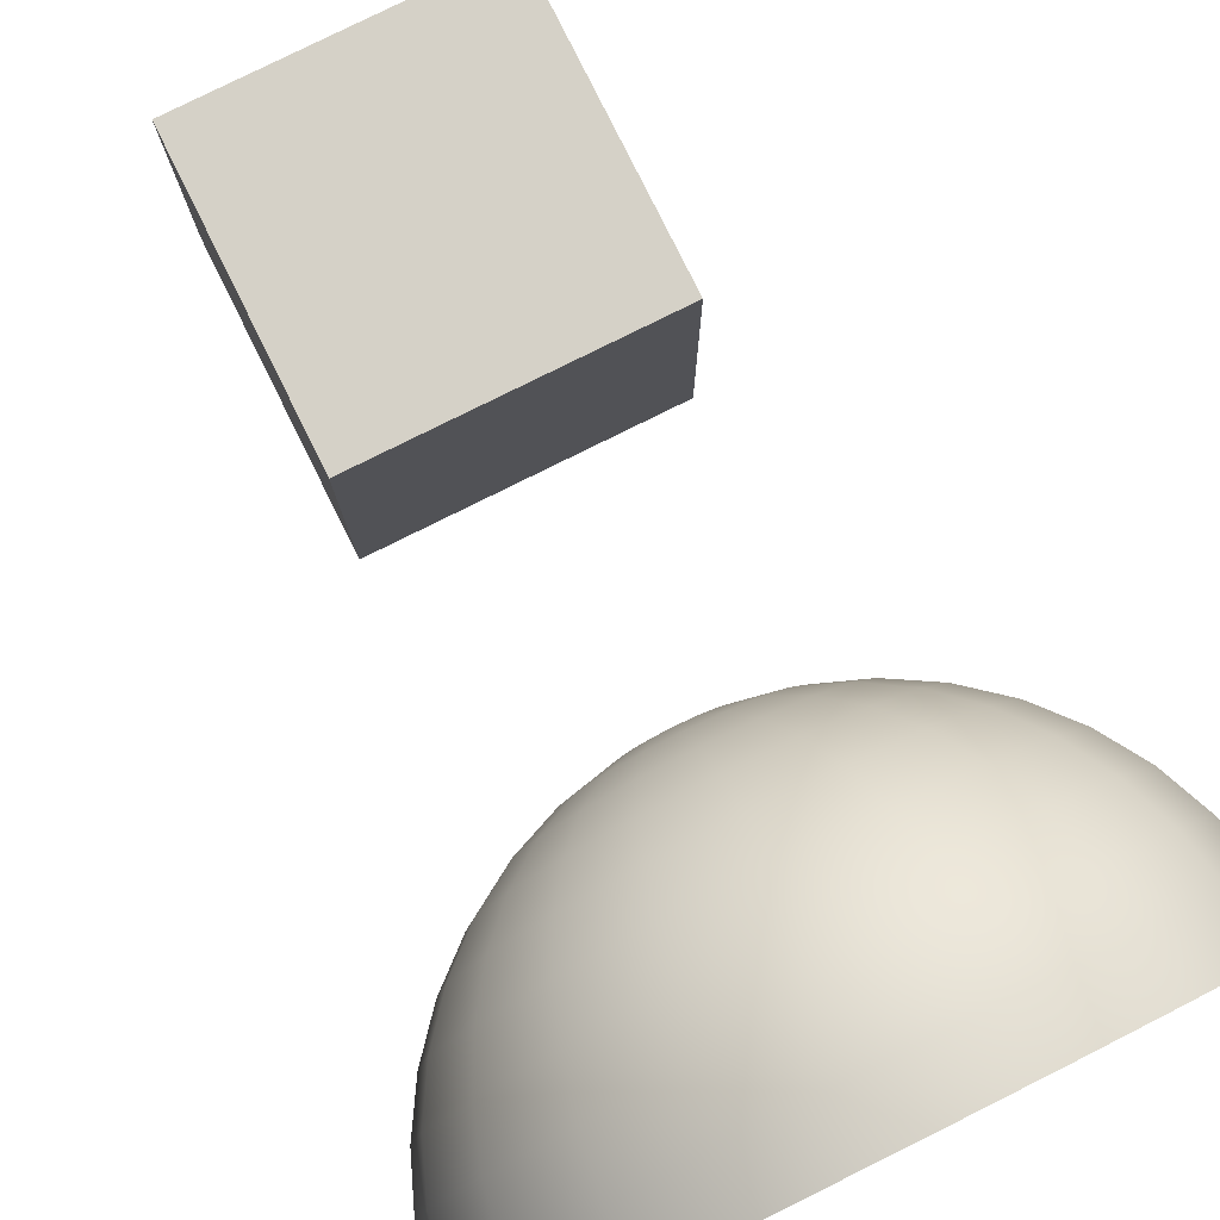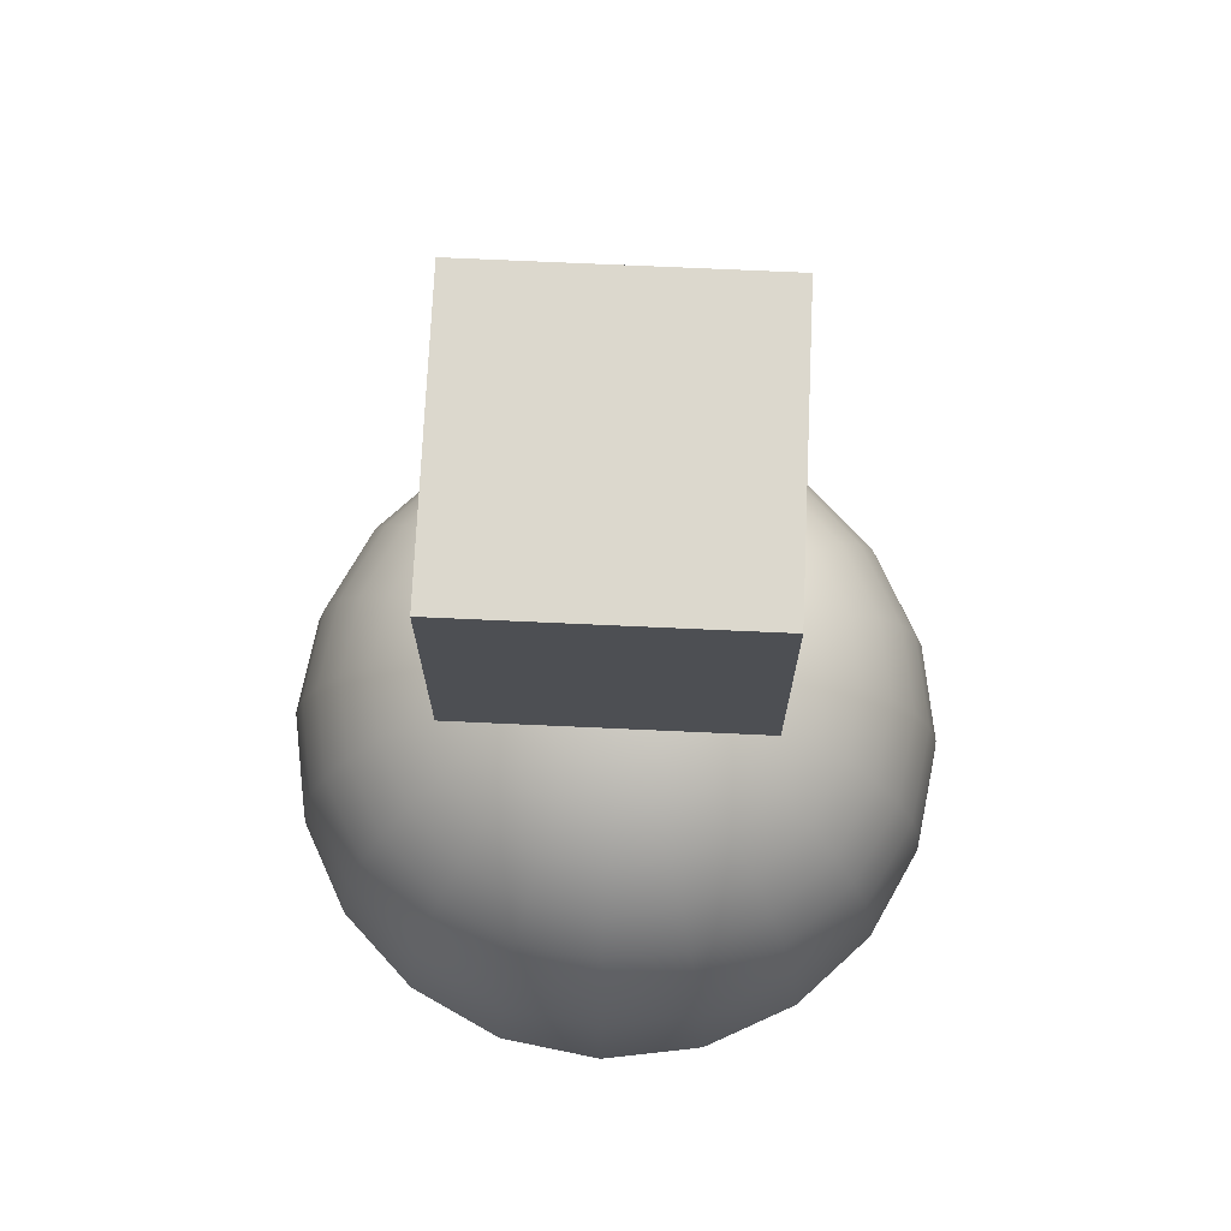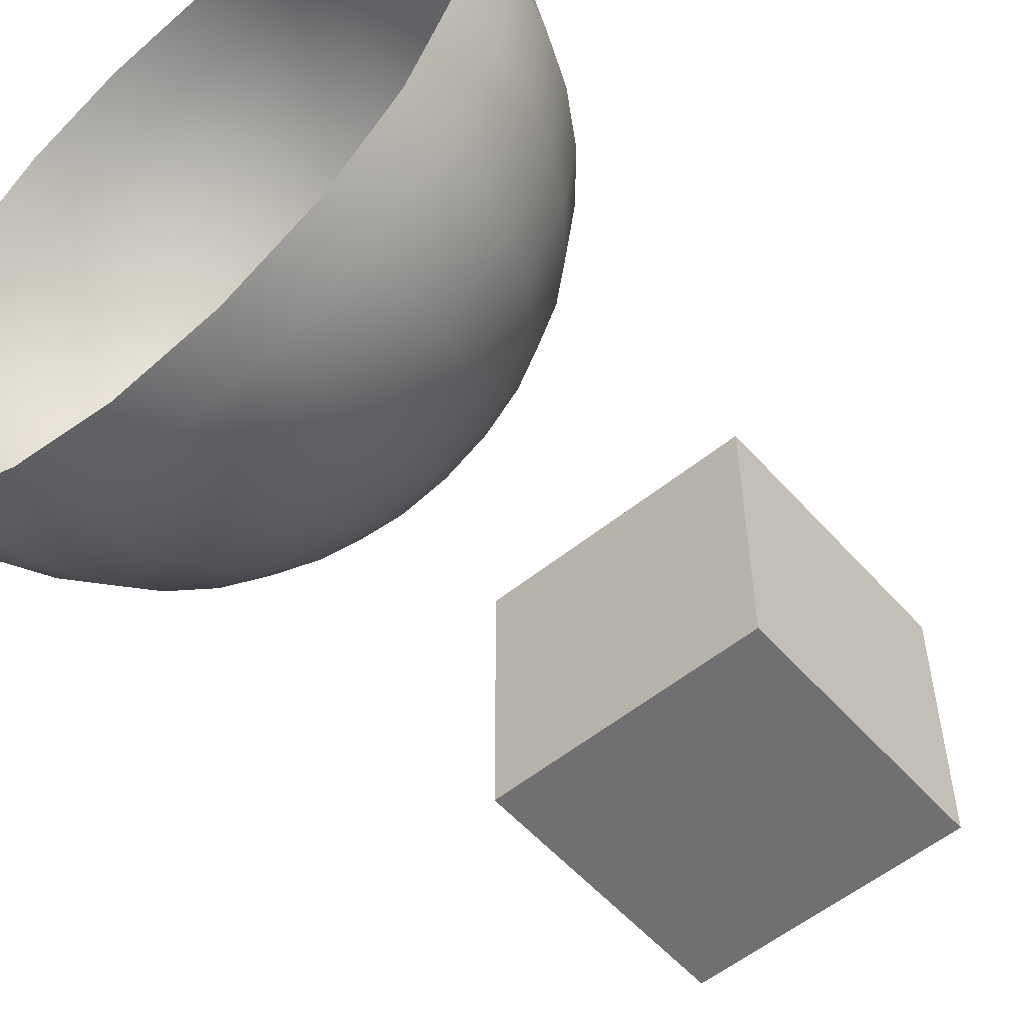
<metadata>
{"format":"obj","ext":"obj","renderer":"f3d","projection":"perspective","resolution":1024,"background":"white","views":[{"elev":79.7,"azim":-26.4,"up":"+Z"},{"elev":72.5,"azim":2.6,"up":"+Y"},{"elev":-55.0,"azim":40.6,"up":"+Z"}]}
</metadata>
<code>
o ColliderBox
v 8.635 51.62 -8.635
v -8.635 51.62 -8.635
v -8.635 51.62 8.635
v 8.635 51.62 8.635
v 8.635 34.35 8.635
v -8.635 34.35 8.635
v -8.635 34.35 -8.635
v 8.635 34.35 -8.635
f 1 2 3 4
f 5 4 3 6
f 6 3 2 7
f 7 8 5 6
f 8 1 4 5
f 7 2 1 8
o ColliderSphere
v 19.02 -0.2909 -6.18
v 16.18 -0.2909 -11.76
v 15.98 2.838 -11.61
v 18.79 2.838 -6.104
v 11.76 -0.2909 -16.18
v 11.61 2.838 -15.98
v 6.18 -0.2909 -19.02
v 6.104 2.838 -18.79
v 0 -0.2909 -20
v 0 2.838 -19.75
v -6.18 -0.2909 -19.02
v -6.104 2.838 -18.79
v -11.76 -0.2909 -16.18
v -11.61 2.838 -15.98
v -16.18 -0.2909 -11.76
v -15.98 2.838 -11.61
v -19.02 -0.2909 -6.18
v -18.79 2.838 -6.104
v -20 -0.2909 0
v -19.75 2.838 -0
v -19.02 -0.2909 6.18
v -18.79 2.838 6.104
v -16.18 -0.2909 11.76
v -15.98 2.838 11.61
v -11.76 -0.2909 16.18
v -11.61 2.838 15.98
v -6.18 -0.2909 19.02
v -6.104 2.838 18.79
v -1e-06 -0.2909 20
v -1e-06 2.838 19.75
v 6.18 -0.2909 19.02
v 6.104 2.838 18.79
v 11.76 -0.2909 16.18
v 11.61 2.838 15.98
v 16.18 -0.2909 11.76
v 15.98 2.838 11.61
v 19.02 -0.2909 6.18
v 18.79 2.838 6.104
v 20 -0.2909 0
v 19.75 2.838 -0
v 15.39 5.889 -11.18
v 18.09 5.889 -5.878
v 11.18 5.889 -15.39
v 5.878 5.889 -18.09
v 0 5.889 -19.02
v -5.878 5.889 -18.09
v -11.18 5.889 -15.39
v -15.39 5.889 -11.18
v -18.09 5.889 -5.878
v -19.02 5.889 1e-06
v -18.09 5.889 5.878
v -15.39 5.889 11.18
v -11.18 5.889 15.39
v -5.878 5.889 18.09
v -1e-06 5.889 19.02
v 5.878 5.889 18.09
v 11.18 5.889 15.39
v 15.39 5.889 11.18
v 18.09 5.889 5.878
v 19.02 5.889 1e-06
v 14.42 8.789 -10.47
v 16.95 8.789 -5.507
v 10.47 8.789 -14.42
v 5.507 8.789 -16.95
v 0 8.789 -17.82
v -5.507 8.789 -16.95
v -10.47 8.789 -14.42
v -14.42 8.789 -10.47
v -16.95 8.789 -5.507
v -17.82 8.789 1e-06
v -16.95 8.789 5.507
v -14.42 8.789 10.47
v -10.47 8.789 14.42
v -5.507 8.789 16.95
v -1e-06 8.789 17.82
v 5.507 8.789 16.95
v 10.47 8.789 14.42
v 14.42 8.789 10.47
v 16.95 8.789 5.507
v 17.82 8.789 1e-06
v 13.09 11.46 -9.511
v 15.39 11.46 -5
v 9.511 11.46 -13.09
v 5 11.46 -15.39
v 0 11.46 -16.18
v -5 11.46 -15.39
v -9.511 11.46 -13.09
v -13.09 11.46 -9.511
v -15.39 11.46 -5
v -16.18 11.46 2e-06
v -15.39 11.46 5
v -13.09 11.46 9.511
v -9.511 11.46 13.09
v -5 11.46 15.39
v 0 11.46 16.18
v 5 11.46 15.39
v 9.511 11.46 13.09
v 13.09 11.46 9.511
v 15.39 11.46 5
v 16.18 11.46 2e-06
v 11.44 13.85 -8.313
v 13.45 13.85 -4.37
v 8.313 13.85 -11.44
v 4.37 13.85 -13.45
v 0 13.85 -14.14
v -4.37 13.85 -13.45
v -8.313 13.85 -11.44
v -11.44 13.85 -8.313
v -13.45 13.85 -4.37
v -14.14 13.85 2e-06
v -13.45 13.85 4.37
v -11.44 13.85 8.313
v -8.313 13.85 11.44
v -4.37 13.85 13.45
v 0 13.85 14.14
v 4.37 13.85 13.45
v 8.313 13.85 11.44
v 11.44 13.85 8.313
v 13.45 13.85 4.37
v 14.14 13.85 2e-06
v 9.511 15.89 -6.91
v 11.18 15.89 -3.633
v 6.91 15.89 -9.511
v 3.633 15.89 -11.18
v 0 15.89 -11.76
v -3.633 15.89 -11.18
v -6.91 15.89 -9.511
v -9.511 15.89 -6.91
v -11.18 15.89 -3.633
v -11.76 15.89 3e-06
v -11.18 15.89 3.633
v -9.511 15.89 6.91
v -6.91 15.89 9.511
v -3.633 15.89 11.18
v 0 15.89 11.76
v 3.633 15.89 11.18
v 6.91 15.89 9.511
v 9.511 15.89 6.91
v 11.18 15.89 3.633
v 11.76 15.89 3e-06
v 7.346 17.53 -5.337
v 8.635 17.53 -2.806
v 5.337 17.53 -7.346
v 2.806 17.53 -8.635
v 0 17.53 -9.08
v -2.806 17.53 -8.635
v -5.337 17.53 -7.346
v -7.346 17.53 -5.337
v -8.635 17.53 -2.806
v -9.08 17.53 3e-06
v -8.635 17.53 2.806
v -7.346 17.53 5.337
v -5.337 17.53 7.346
v -2.806 17.53 8.635
v 0 17.53 9.08
v 2.806 17.53 8.635
v 5.337 17.53 7.346
v 7.346 17.53 5.337
v 8.635 17.53 2.806
v 9.08 17.53 3e-06
v 5 18.73 -3.633
v 5.878 18.73 -1.91
v 3.633 18.73 -5
v 1.91 18.73 -5.878
v 0 18.73 -6.18
v -1.91 18.73 -5.878
v -3.633 18.73 -5
v -5 18.73 -3.633
v -5.878 18.73 -1.91
v -6.18 18.73 3e-06
v -5.878 18.73 1.91
v -5 18.73 3.633
v -3.633 18.73 5
v -1.91 18.73 5.878
v 0 18.73 6.18
v 1.91 18.73 5.878
v 3.633 18.73 5
v 5 18.73 3.633
v 5.878 18.73 1.91
v 6.18 18.73 3e-06
v 2.531 19.46 -1.839
v 2.976 19.46 -0.9668
v 1.839 19.46 -2.531
v 0.9668 19.46 -2.976
v 0 19.46 -3.129
v -0.9668 19.46 -2.976
v -1.839 19.46 -2.531
v -2.531 19.46 -1.839
v -2.976 19.46 -0.9668
v -3.129 19.46 3e-06
v -2.976 19.46 0.9668
v -2.531 19.46 1.839
v -1.839 19.46 2.531
v -0.9668 19.46 2.976
v 0 19.46 3.129
v 0.9668 19.46 2.976
v 1.839 19.46 2.531
v 2.531 19.46 1.839
v 2.976 19.46 0.9668
v 3.129 19.46 3e-06
v 0 19.71 3e-06
f 9 10 11 12
f 10 13 14 11
f 13 15 16 14
f 15 17 18 16
f 17 19 20 18
f 19 21 22 20
f 21 23 24 22
f 23 25 26 24
f 25 27 28 26
f 27 29 30 28
f 29 31 32 30
f 31 33 34 32
f 33 35 36 34
f 35 37 38 36
f 37 39 40 38
f 39 41 42 40
f 41 43 44 42
f 43 45 46 44
f 45 47 48 46
f 47 9 12 48
f 12 11 49 50
f 11 14 51 49
f 14 16 52 51
f 16 18 53 52
f 18 20 54 53
f 20 22 55 54
f 22 24 56 55
f 24 26 57 56
f 26 28 58 57
f 28 30 59 58
f 30 32 60 59
f 32 34 61 60
f 34 36 62 61
f 36 38 63 62
f 38 40 64 63
f 40 42 65 64
f 42 44 66 65
f 44 46 67 66
f 46 48 68 67
f 48 12 50 68
f 50 49 69 70
f 49 51 71 69
f 51 52 72 71
f 52 53 73 72
f 53 54 74 73
f 54 55 75 74
f 55 56 76 75
f 56 57 77 76
f 57 58 78 77
f 58 59 79 78
f 59 60 80 79
f 60 61 81 80
f 61 62 82 81
f 62 63 83 82
f 63 64 84 83
f 64 65 85 84
f 65 66 86 85
f 66 67 87 86
f 67 68 88 87
f 68 50 70 88
f 70 69 89 90
f 69 71 91 89
f 71 72 92 91
f 72 73 93 92
f 73 74 94 93
f 74 75 95 94
f 75 76 96 95
f 76 77 97 96
f 77 78 98 97
f 78 79 99 98
f 79 80 100 99
f 80 81 101 100
f 81 82 102 101
f 82 83 103 102
f 83 84 104 103
f 84 85 105 104
f 85 86 106 105
f 86 87 107 106
f 87 88 108 107
f 88 70 90 108
f 90 89 109 110
f 89 91 111 109
f 91 92 112 111
f 92 93 113 112
f 93 94 114 113
f 94 95 115 114
f 95 96 116 115
f 96 97 117 116
f 97 98 118 117
f 98 99 119 118
f 99 100 120 119
f 100 101 121 120
f 101 102 122 121
f 102 103 123 122
f 103 104 124 123
f 104 105 125 124
f 105 106 126 125
f 106 107 127 126
f 107 108 128 127
f 108 90 110 128
f 110 109 129 130
f 109 111 131 129
f 111 112 132 131
f 112 113 133 132
f 113 114 134 133
f 114 115 135 134
f 115 116 136 135
f 116 117 137 136
f 117 118 138 137
f 118 119 139 138
f 119 120 140 139
f 120 121 141 140
f 121 122 142 141
f 122 123 143 142
f 123 124 144 143
f 124 125 145 144
f 125 126 146 145
f 126 127 147 146
f 127 128 148 147
f 128 110 130 148
f 130 129 149 150
f 129 131 151 149
f 131 132 152 151
f 132 133 153 152
f 133 134 154 153
f 134 135 155 154
f 135 136 156 155
f 136 137 157 156
f 137 138 158 157
f 138 139 159 158
f 139 140 160 159
f 140 141 161 160
f 141 142 162 161
f 142 143 163 162
f 143 144 164 163
f 144 145 165 164
f 145 146 166 165
f 146 147 167 166
f 147 148 168 167
f 148 130 150 168
f 150 149 169 170
f 149 151 171 169
f 151 152 172 171
f 152 153 173 172
f 153 154 174 173
f 154 155 175 174
f 155 156 176 175
f 156 157 177 176
f 157 158 178 177
f 158 159 179 178
f 159 160 180 179
f 160 161 181 180
f 161 162 182 181
f 162 163 183 182
f 163 164 184 183
f 164 165 185 184
f 165 166 186 185
f 166 167 187 186
f 167 168 188 187
f 168 150 170 188
f 170 169 189 190
f 169 171 191 189
f 171 172 192 191
f 172 173 193 192
f 173 174 194 193
f 174 175 195 194
f 175 176 196 195
f 176 177 197 196
f 177 178 198 197
f 178 179 199 198
f 179 180 200 199
f 180 181 201 200
f 181 182 202 201
f 182 183 203 202
f 183 184 204 203
f 184 185 205 204
f 185 186 206 205
f 186 187 207 206
f 187 188 208 207
f 188 170 190 208
f 190 189 209
f 189 191 209
f 191 192 209
f 192 193 209
f 193 194 209
f 194 195 209
f 195 196 209
f 196 197 209
f 197 198 209
f 198 199 209
f 199 200 209
f 200 201 209
f 201 202 209
f 202 203 209
f 203 204 209
f 204 205 209
f 205 206 209
f 206 207 209
f 207 208 209
f 208 190 209
o hej
v 19.02 -0.2909 -6.18
v 16.18 -0.2909 -11.76
v 15.98 2.838 -11.61
v 18.79 2.838 -6.104
v 11.76 -0.2909 -16.18
v 11.61 2.838 -15.98
v 6.18 -0.2909 -19.02
v 6.104 2.838 -18.79
v 0 -0.2909 -20
v 0 2.838 -19.75
v -6.18 -0.2909 -19.02
v -6.104 2.838 -18.79
v -11.76 -0.2909 -16.18
v -11.61 2.838 -15.98
v -16.18 -0.2909 -11.76
v -15.98 2.838 -11.61
v -19.02 -0.2909 -6.18
v -18.79 2.838 -6.104
v -20 -0.2909 0
v -19.75 2.838 -0
v -19.02 -0.2909 6.18
v -18.79 2.838 6.104
v -16.18 -0.2909 11.76
v -15.98 2.838 11.61
v -11.76 -0.2909 16.18
v -11.61 2.838 15.98
v -6.18 -0.2909 19.02
v -6.104 2.838 18.79
v -1e-06 -0.2909 20
v -1e-06 2.838 19.75
v 6.18 -0.2909 19.02
v 6.104 2.838 18.79
v 11.76 -0.2909 16.18
v 11.61 2.838 15.98
v 16.18 -0.2909 11.76
v 15.98 2.838 11.61
v 19.02 -0.2909 6.18
v 18.79 2.838 6.104
v 20 -0.2909 0
v 19.75 2.838 -0
v 15.39 5.889 -11.18
v 18.09 5.889 -5.878
v 11.18 5.889 -15.39
v 5.878 5.889 -18.09
v 0 5.889 -19.02
v -5.878 5.889 -18.09
v -11.18 5.889 -15.39
v -15.39 5.889 -11.18
v -18.09 5.889 -5.878
v -19.02 5.889 1e-06
v -18.09 5.889 5.878
v -15.39 5.889 11.18
v -11.18 5.889 15.39
v -5.878 5.889 18.09
v -1e-06 5.889 19.02
v 5.878 5.889 18.09
v 11.18 5.889 15.39
v 15.39 5.889 11.18
v 18.09 5.889 5.878
v 19.02 5.889 1e-06
v 14.42 8.789 -10.47
v 16.95 8.789 -5.507
v 10.47 8.789 -14.42
v 5.507 8.789 -16.95
v 0 8.789 -17.82
v -5.507 8.789 -16.95
v -10.47 8.789 -14.42
v -14.42 8.789 -10.47
v -16.95 8.789 -5.507
v -17.82 8.789 1e-06
v -16.95 8.789 5.507
v -14.42 8.789 10.47
v -10.47 8.789 14.42
v -5.507 8.789 16.95
v -1e-06 8.789 17.82
v 5.507 8.789 16.95
v 10.47 8.789 14.42
v 14.42 8.789 10.47
v 16.95 8.789 5.507
v 17.82 8.789 1e-06
v 13.09 11.46 -9.511
v 15.39 11.46 -5
v 9.511 11.46 -13.09
v 5 11.46 -15.39
v 0 11.46 -16.18
v -5 11.46 -15.39
v -9.511 11.46 -13.09
v -13.09 11.46 -9.511
v -15.39 11.46 -5
v -16.18 11.46 2e-06
v -15.39 11.46 5
v -13.09 11.46 9.511
v -9.511 11.46 13.09
v -5 11.46 15.39
v 0 11.46 16.18
v 5 11.46 15.39
v 9.511 11.46 13.09
v 13.09 11.46 9.511
v 15.39 11.46 5
v 16.18 11.46 2e-06
v 11.44 13.85 -8.313
v 13.45 13.85 -4.37
v 8.313 13.85 -11.44
v 4.37 13.85 -13.45
v 0 13.85 -14.14
v -4.37 13.85 -13.45
v -8.313 13.85 -11.44
v -11.44 13.85 -8.313
v -13.45 13.85 -4.37
v -14.14 13.85 2e-06
v -13.45 13.85 4.37
v -11.44 13.85 8.313
v -8.313 13.85 11.44
v -4.37 13.85 13.45
v 0 13.85 14.14
v 4.37 13.85 13.45
v 8.313 13.85 11.44
v 11.44 13.85 8.313
v 13.45 13.85 4.37
v 14.14 13.85 2e-06
v 9.511 15.89 -6.91
v 11.18 15.89 -3.633
v 6.91 15.89 -9.511
v 3.633 15.89 -11.18
v 0 15.89 -11.76
v -3.633 15.89 -11.18
v -6.91 15.89 -9.511
v -9.511 15.89 -6.91
v -11.18 15.89 -3.633
v -11.76 15.89 3e-06
v -11.18 15.89 3.633
v -9.511 15.89 6.91
v -6.91 15.89 9.511
v -3.633 15.89 11.18
v 0 15.89 11.76
v 3.633 15.89 11.18
v 6.91 15.89 9.511
v 9.511 15.89 6.91
v 11.18 15.89 3.633
v 11.76 15.89 3e-06
v 7.346 17.53 -5.337
v 8.635 17.53 -2.806
v 5.337 17.53 -7.346
v 2.806 17.53 -8.635
v 0 17.53 -9.08
v -2.806 17.53 -8.635
v -5.337 17.53 -7.346
v -7.346 17.53 -5.337
v -8.635 17.53 -2.806
v -9.08 17.53 3e-06
v -8.635 17.53 2.806
v -7.346 17.53 5.337
v -5.337 17.53 7.346
v -2.806 17.53 8.635
v 0 17.53 9.08
v 2.806 17.53 8.635
v 5.337 17.53 7.346
v 7.346 17.53 5.337
v 8.635 17.53 2.806
v 9.08 17.53 3e-06
v 5 18.73 -3.633
v 5.878 18.73 -1.91
v 3.633 18.73 -5
v 1.91 18.73 -5.878
v 0 18.73 -6.18
v -1.91 18.73 -5.878
v -3.633 18.73 -5
v -5 18.73 -3.633
v -5.878 18.73 -1.91
v -6.18 18.73 3e-06
v -5.878 18.73 1.91
v -5 18.73 3.633
v -3.633 18.73 5
v -1.91 18.73 5.878
v 0 18.73 6.18
v 1.91 18.73 5.878
v 3.633 18.73 5
v 5 18.73 3.633
v 5.878 18.73 1.91
v 6.18 18.73 3e-06
v 2.531 19.46 -1.839
v 2.976 19.46 -0.9668
v 1.839 19.46 -2.531
v 0.9668 19.46 -2.976
v 0 19.46 -3.129
v -0.9668 19.46 -2.976
v -1.839 19.46 -2.531
v -2.531 19.46 -1.839
v -2.976 19.46 -0.9668
v -3.129 19.46 3e-06
v -2.976 19.46 0.9668
v -2.531 19.46 1.839
v -1.839 19.46 2.531
v -0.9668 19.46 2.976
v 0 19.46 3.129
v 0.9668 19.46 2.976
v 1.839 19.46 2.531
v 2.531 19.46 1.839
v 2.976 19.46 0.9668
v 3.129 19.46 3e-06
v 0 19.71 3e-06
f 210 211 212 213
f 211 214 215 212
f 214 216 217 215
f 216 218 219 217
f 218 220 221 219
f 220 222 223 221
f 222 224 225 223
f 224 226 227 225
f 226 228 229 227
f 228 230 231 229
f 230 232 233 231
f 232 234 235 233
f 234 236 237 235
f 236 238 239 237
f 238 240 241 239
f 240 242 243 241
f 242 244 245 243
f 244 246 247 245
f 246 248 249 247
f 248 210 213 249
f 213 212 250 251
f 212 215 252 250
f 215 217 253 252
f 217 219 254 253
f 219 221 255 254
f 221 223 256 255
f 223 225 257 256
f 225 227 258 257
f 227 229 259 258
f 229 231 260 259
f 231 233 261 260
f 233 235 262 261
f 235 237 263 262
f 237 239 264 263
f 239 241 265 264
f 241 243 266 265
f 243 245 267 266
f 245 247 268 267
f 247 249 269 268
f 249 213 251 269
f 251 250 270 271
f 250 252 272 270
f 252 253 273 272
f 253 254 274 273
f 254 255 275 274
f 255 256 276 275
f 256 257 277 276
f 257 258 278 277
f 258 259 279 278
f 259 260 280 279
f 260 261 281 280
f 261 262 282 281
f 262 263 283 282
f 263 264 284 283
f 264 265 285 284
f 265 266 286 285
f 266 267 287 286
f 267 268 288 287
f 268 269 289 288
f 269 251 271 289
f 271 270 290 291
f 270 272 292 290
f 272 273 293 292
f 273 274 294 293
f 274 275 295 294
f 275 276 296 295
f 276 277 297 296
f 277 278 298 297
f 278 279 299 298
f 279 280 300 299
f 280 281 301 300
f 281 282 302 301
f 282 283 303 302
f 283 284 304 303
f 284 285 305 304
f 285 286 306 305
f 286 287 307 306
f 287 288 308 307
f 288 289 309 308
f 289 271 291 309
f 291 290 310 311
f 290 292 312 310
f 292 293 313 312
f 293 294 314 313
f 294 295 315 314
f 295 296 316 315
f 296 297 317 316
f 297 298 318 317
f 298 299 319 318
f 299 300 320 319
f 300 301 321 320
f 301 302 322 321
f 302 303 323 322
f 303 304 324 323
f 304 305 325 324
f 305 306 326 325
f 306 307 327 326
f 307 308 328 327
f 308 309 329 328
f 309 291 311 329
f 311 310 330 331
f 310 312 332 330
f 312 313 333 332
f 313 314 334 333
f 314 315 335 334
f 315 316 336 335
f 316 317 337 336
f 317 318 338 337
f 318 319 339 338
f 319 320 340 339
f 320 321 341 340
f 321 322 342 341
f 322 323 343 342
f 323 324 344 343
f 324 325 345 344
f 325 326 346 345
f 326 327 347 346
f 327 328 348 347
f 328 329 349 348
f 329 311 331 349
f 331 330 350 351
f 330 332 352 350
f 332 333 353 352
f 333 334 354 353
f 334 335 355 354
f 335 336 356 355
f 336 337 357 356
f 337 338 358 357
f 338 339 359 358
f 339 340 360 359
f 340 341 361 360
f 341 342 362 361
f 342 343 363 362
f 343 344 364 363
f 344 345 365 364
f 345 346 366 365
f 346 347 367 366
f 347 348 368 367
f 348 349 369 368
f 349 331 351 369
f 351 350 370 371
f 350 352 372 370
f 352 353 373 372
f 353 354 374 373
f 354 355 375 374
f 355 356 376 375
f 356 357 377 376
f 357 358 378 377
f 358 359 379 378
f 359 360 380 379
f 360 361 381 380
f 361 362 382 381
f 362 363 383 382
f 363 364 384 383
f 364 365 385 384
f 365 366 386 385
f 366 367 387 386
f 367 368 388 387
f 368 369 389 388
f 369 351 371 389
f 371 370 390 391
f 370 372 392 390
f 372 373 393 392
f 373 374 394 393
f 374 375 395 394
f 375 376 396 395
f 376 377 397 396
f 377 378 398 397
f 378 379 399 398
f 379 380 400 399
f 380 381 401 400
f 381 382 402 401
f 382 383 403 402
f 383 384 404 403
f 384 385 405 404
f 385 386 406 405
f 386 387 407 406
f 387 388 408 407
f 388 389 409 408
f 389 371 391 409
f 391 390 410
f 390 392 410
f 392 393 410
f 393 394 410
f 394 395 410
f 395 396 410
f 396 397 410
f 397 398 410
f 398 399 410
f 399 400 410
f 400 401 410
f 401 402 410
f 402 403 410
f 403 404 410
f 404 405 410
f 405 406 410
f 406 407 410
f 407 408 410
f 408 409 410
f 409 391 410

</code>
